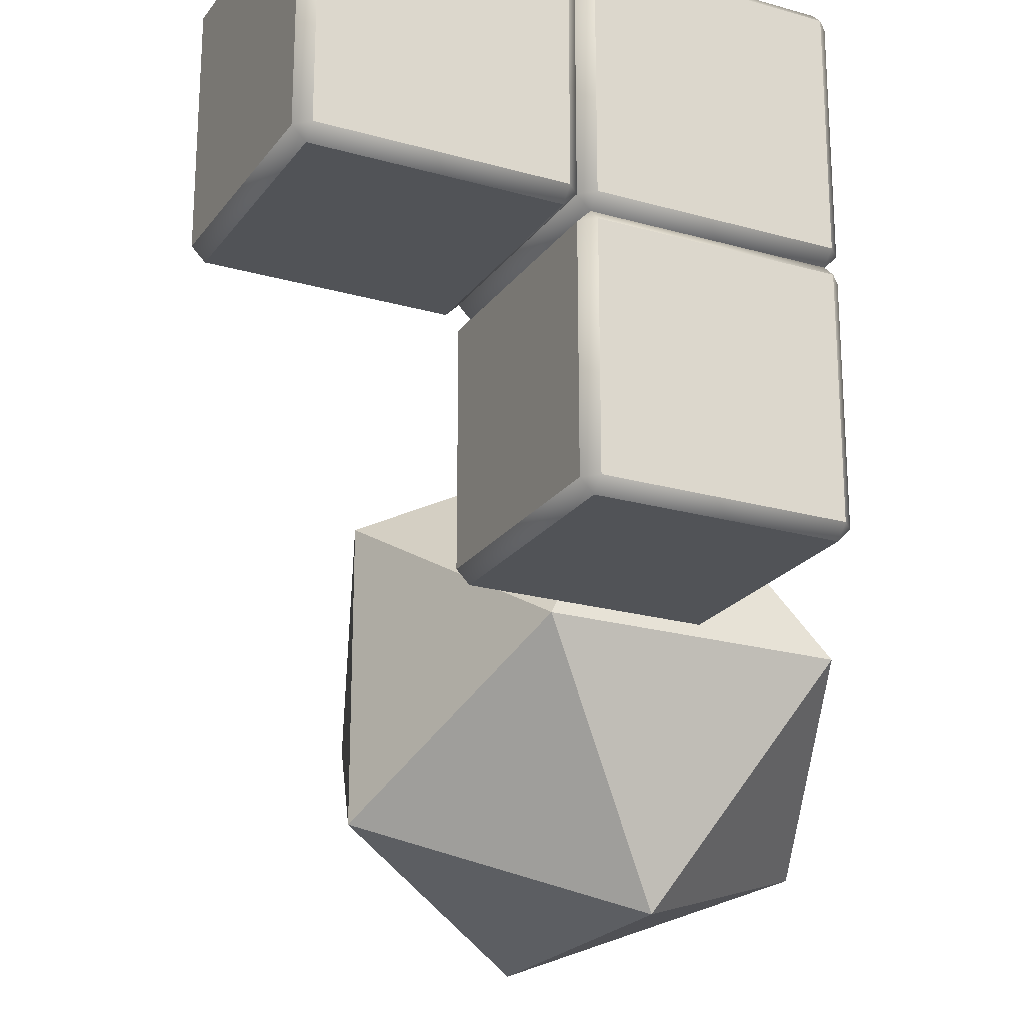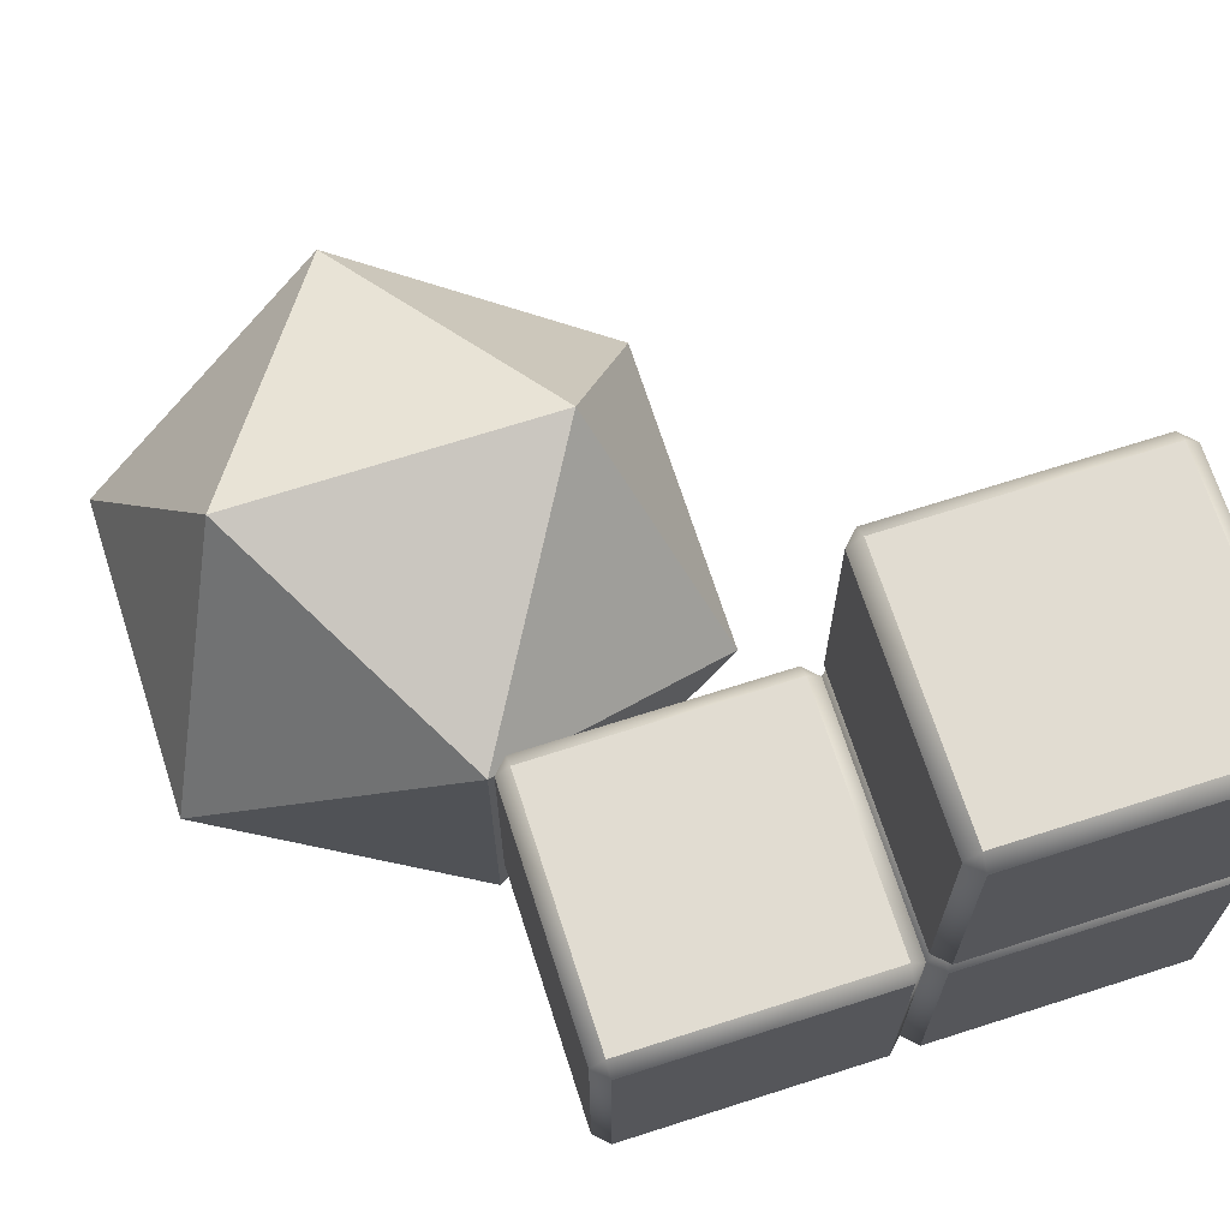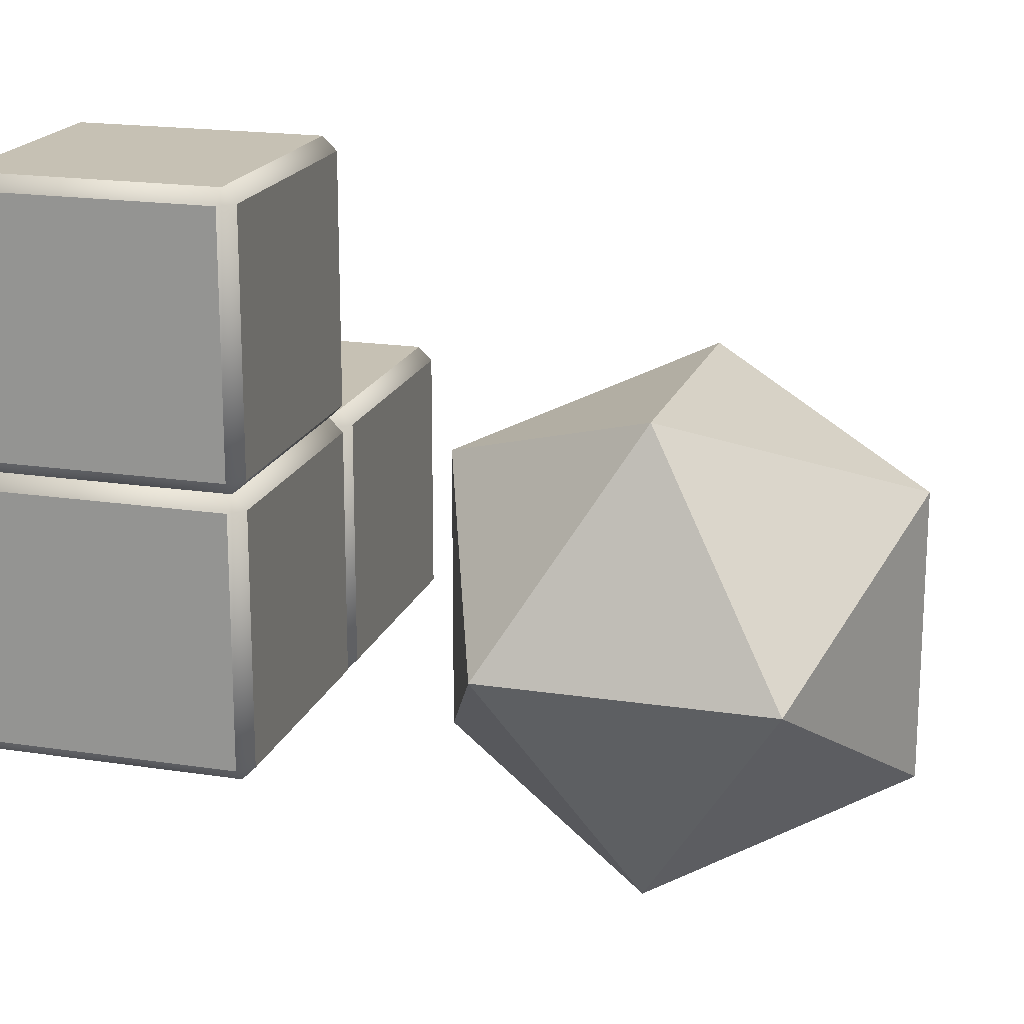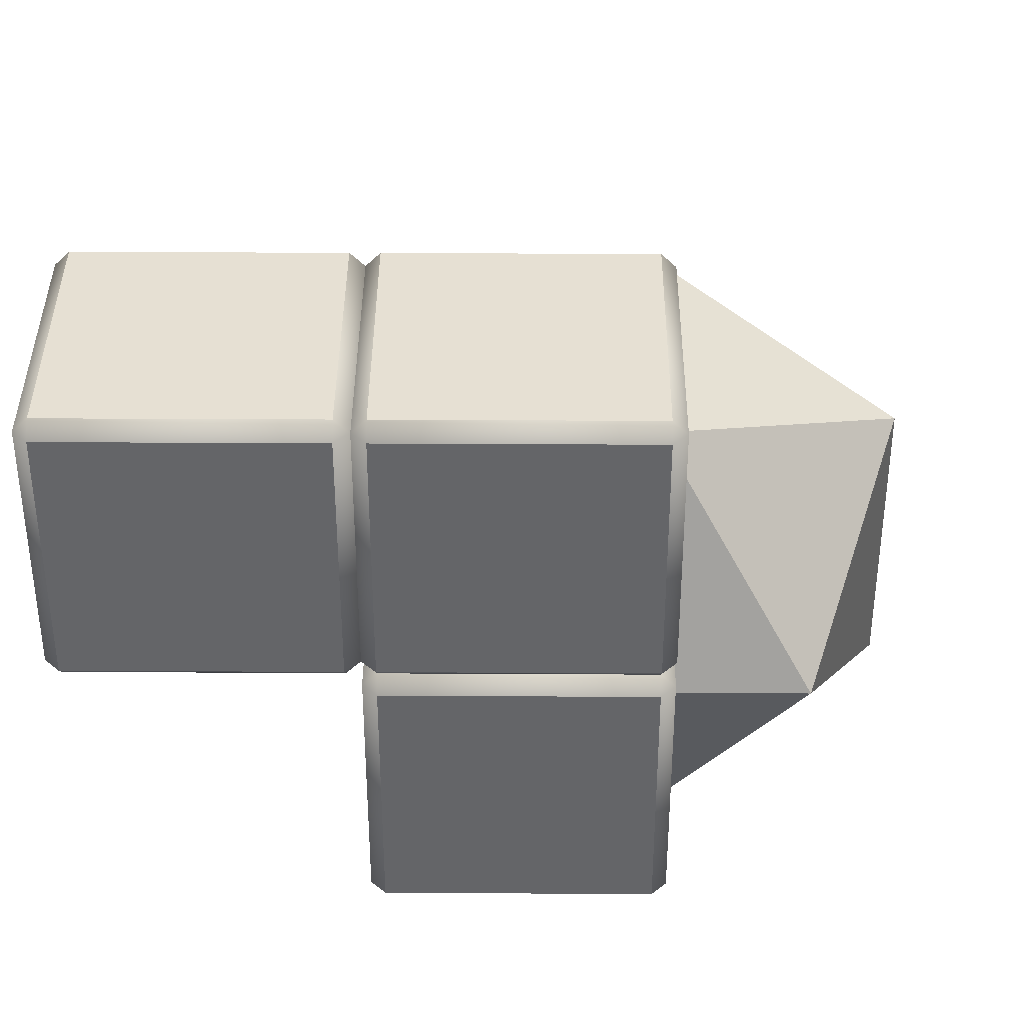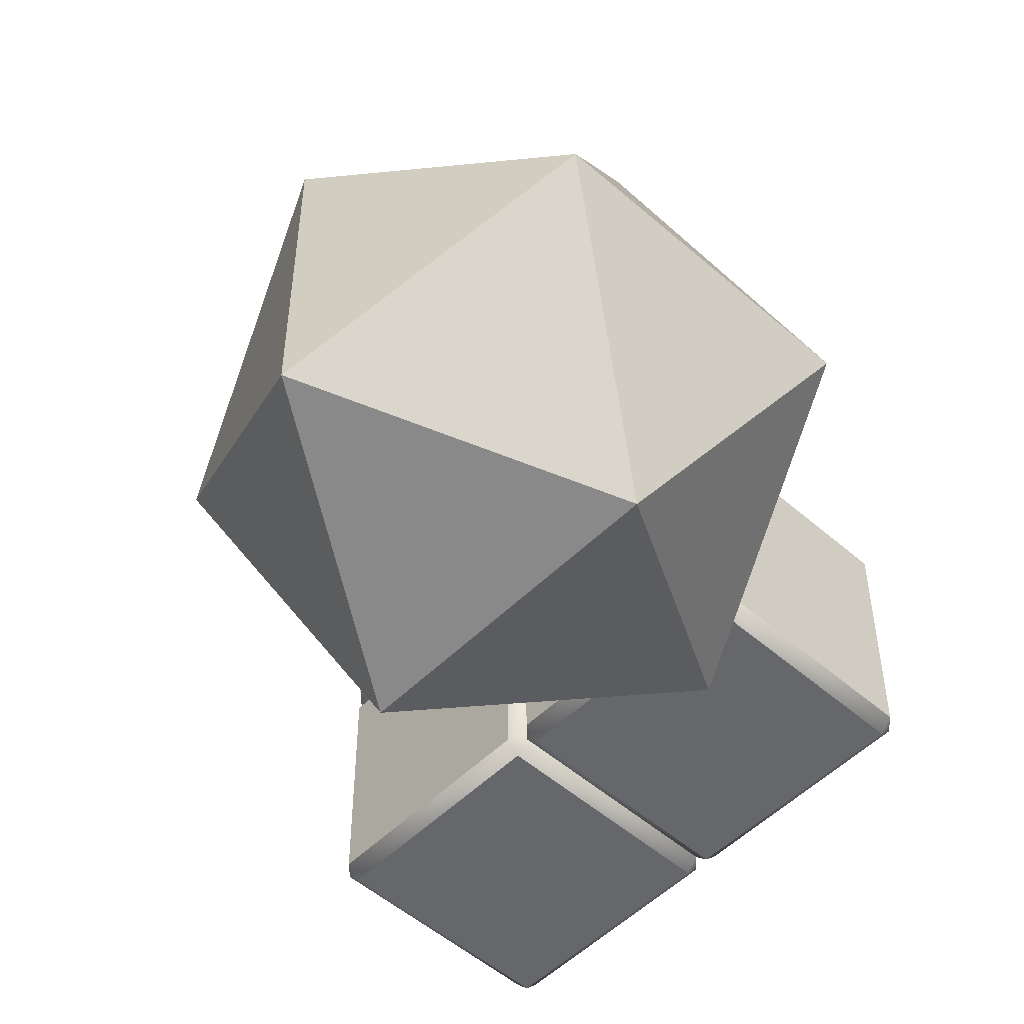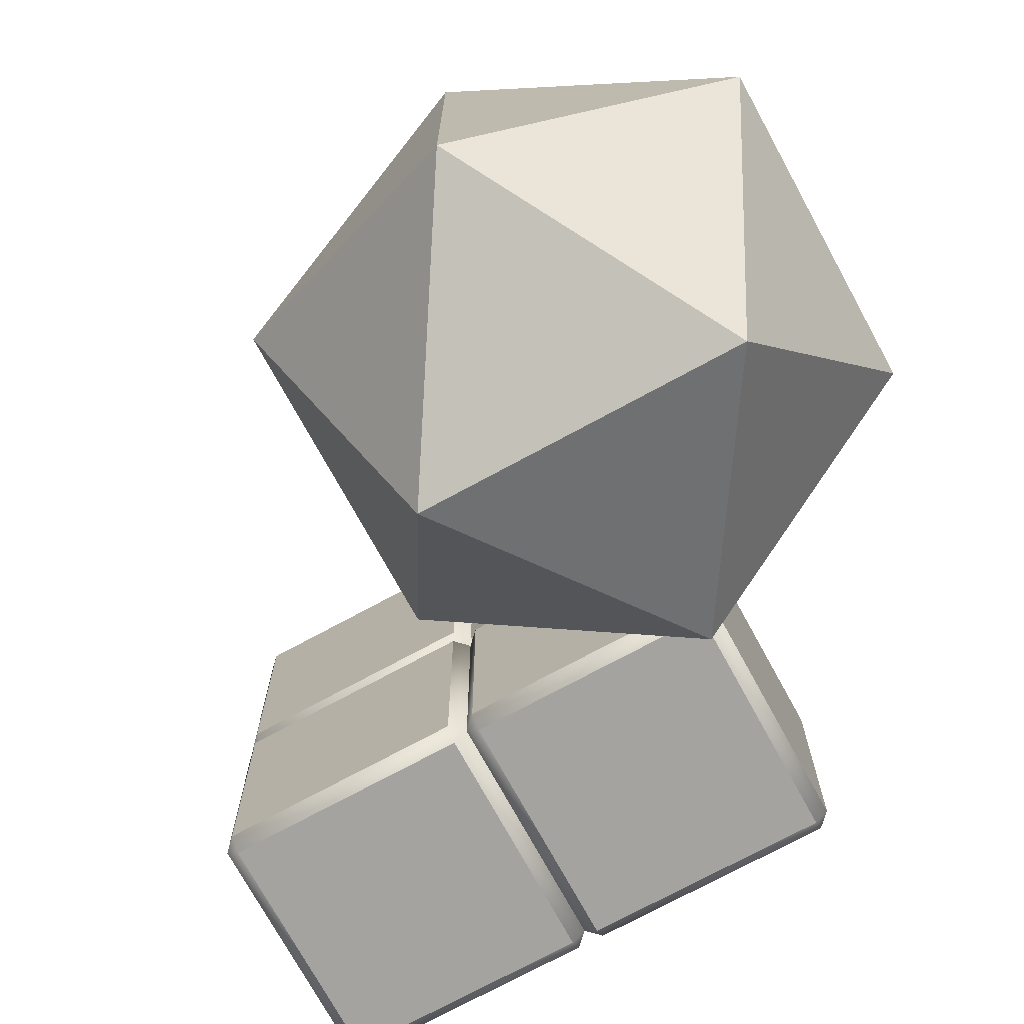
<metadata>
{"format":"obj","ext":"obj","renderer":"f3d","projection":"perspective","resolution":1024,"background":"white","views":[{"elev":-22.1,"azim":63.6,"up":"+Y"},{"elev":69.3,"azim":72.2,"up":"+Z"},{"elev":18.6,"azim":-163.5,"up":"+Z"},{"elev":38.4,"azim":90.4,"up":"+Y"},{"elev":-52.1,"azim":-43.3,"up":"+Z"},{"elev":-72.9,"azim":-61.4,"up":"+Z"}]}
</metadata>
<code>
v 0 5.783 9.357
v 0 -5.783 9.357
v 9.357 0 5.783
v 9.357 0 -5.783
v 0 5.783 -9.357
v 0 -5.783 -9.357
v -9.357 0 -5.783
v -9.357 0 5.783
v 5.783 9.357 0
v -5.783 9.357 0
v -5.783 -9.357 0
v 5.783 -9.357 0
o center
f 1 9 10
f 1 3 9
f 3 4 9
f 4 5 9
f 5 10 9
f 7 10 5
f 8 10 7
f 8 1 10
f 2 11 12
f 2 12 3
f 12 4 3
f 12 6 4
f 12 11 6
f 11 7 6
f 11 8 7
f 11 2 8
f 1 8 2
f 1 2 3
f 4 6 5
f 6 7 5
v 20 0.5 9.5
v 20 0.5 0.5
v 20 9.5 9.5
v 20 9.5 0.5
o side_r
f 14 16 15 13
v 20 10.5 9.5
v 20 10.5 0.5
v 20 19.5 9.5
v 20 19.5 0.5
o edge_r
f 18 20 19 17
v 10.5 10.5 20
v 19.5 10.5 20
v 10.5 19.5 20
v 19.5 19.5 20
o corner_f
f 22 24 23 21
v 10.5 20 9.5
v 19.5 20 9.5
v 19.5 20 0.5
v 10.5 20 0.5
o edge_u
f 26 27 28 25
v 10.5 20 19.5
v 19.5 20 19.5
v 19.5 20 10.5
v 10.5 20 10.5
o corner_u
f 30 31 32 29
v 20 10.5 19.5
v 20 10.5 10.5
v 20 19.5 19.5
v 20 19.5 10.5
o corner_r
f 34 36 35 33
v 10.5 0 9.5
v 19.5 0 9.5
v 19.5 0 0.5
v 10.5 0 0.5
v 10.5 0.5 10
v 19.5 0.5 10
v 19.5 0.5 0
v 10.5 0.5 0
v 10 0.5 0.5
v 10 0.5 9.5
v 10.5 9.5 10
v 19.5 9.5 10
v 19.5 9.5 0
v 10.5 9.5 0
v 10 9.5 0.5
v 10 9.5 9.5
v 10.5 10 9.5
v 19.5 10 9.5
v 19.5 10 0.5
v 10.5 10 0.5
o side
f 38 42 41 37
f 42 48 47 41
f 48 54 53 47
f 13 42 38
f 13 15 48 42
f 15 54 48
f 39 14 13 38
f 40 39 38 37
f 16 55 54 15
f 43 14 39
f 43 49 16 14
f 49 55 16
f 40 44 43 39
f 44 50 49 43
f 50 56 55 49
f 45 44 40
f 45 51 50 44
f 51 56 50
f 37 46 45 40
f 46 52 51 45
f 52 53 56 51
f 41 46 37
f 41 47 52 46
f 47 53 52
f 54 55 56 53
v 10.5 10.5 10
v 19.5 10.5 10
v 19.5 10.5 0
v 10.5 10.5 0
v 10 10.5 0.5
v 10 10.5 9.5
v 10.5 19.5 10
v 19.5 19.5 10
v 19.5 19.5 0
v 10.5 19.5 0
v 10 19.5 0.5
v 10 19.5 9.5
o edge
f 54 58 57 53
f 58 64 63 57
f 64 26 25 63
f 17 58 54
f 17 19 64 58
f 19 26 64
f 55 18 17 54
f 56 55 54 53
f 20 27 26 19
f 59 18 55
f 59 65 20 18
f 65 27 20
f 56 60 59 55
f 60 66 65 59
f 66 28 27 65
f 61 60 56
f 61 67 66 60
f 67 28 66
f 53 62 61 56
f 62 68 67 61
f 68 25 28 67
f 57 62 53
f 57 63 68 62
f 63 25 68
v 10.5 10 19.5
v 19.5 10 19.5
v 19.5 10 10.5
v 10.5 10 10.5
v 10 10.5 10.5
v 10 10.5 19.5
v 10 19.5 10.5
v 10 19.5 19.5
o corner
f 70 22 21 69
f 23 29 76
f 24 30 29 23
f 33 22 70
f 33 35 24 22
f 35 30 24
f 71 34 33 70
f 72 71 70 69
f 36 31 30 35
f 58 34 71
f 58 64 36 34
f 64 31 36
f 72 57 58 71
f 57 63 64 58
f 63 32 31 64
f 73 57 72
f 73 75 63 57
f 75 32 63
f 69 74 73 72
f 74 76 75 73
f 76 29 32 75
f 21 74 69
f 21 23 76 74

</code>
